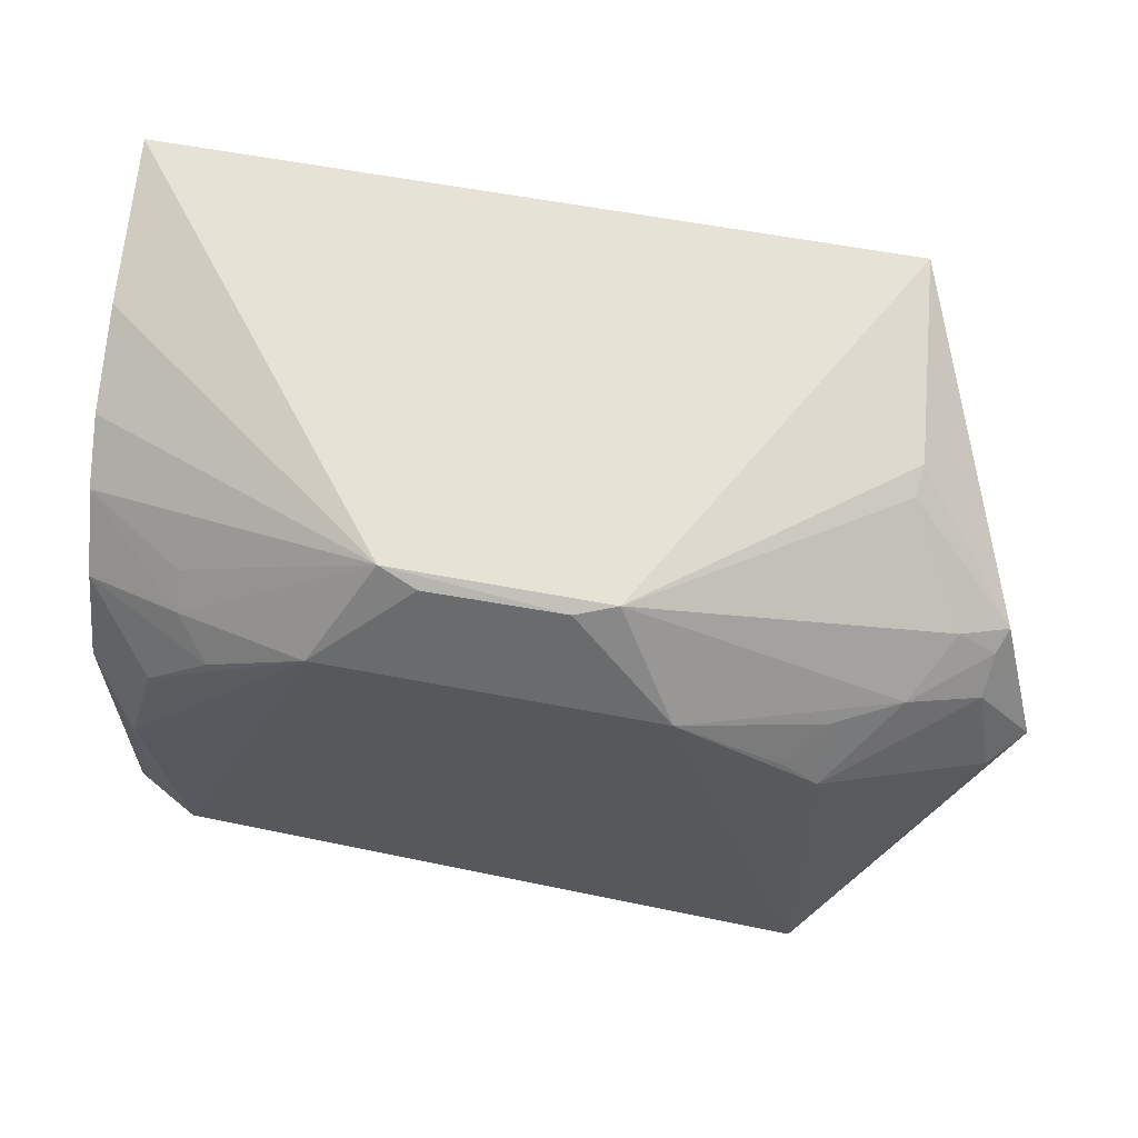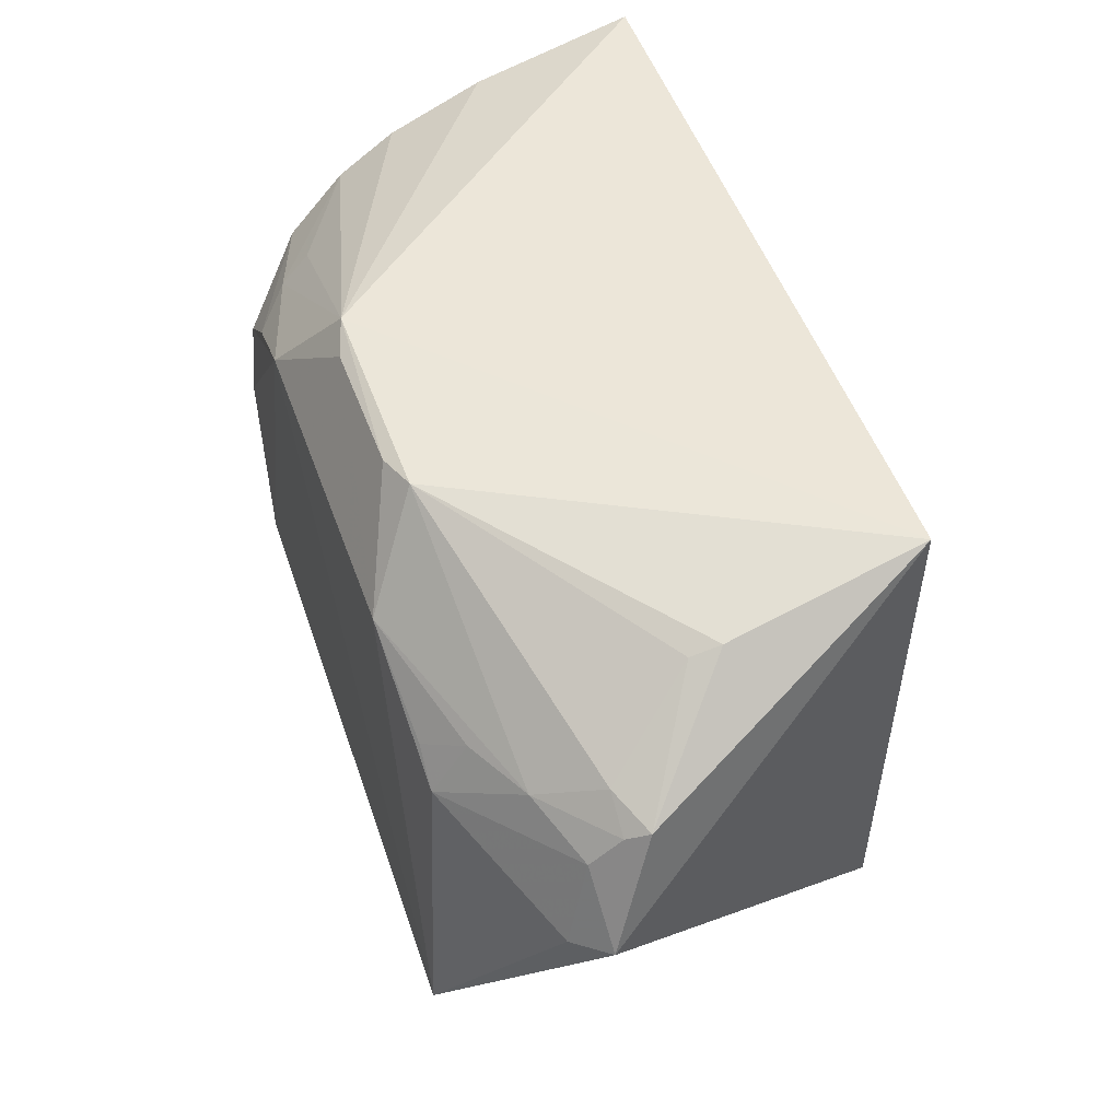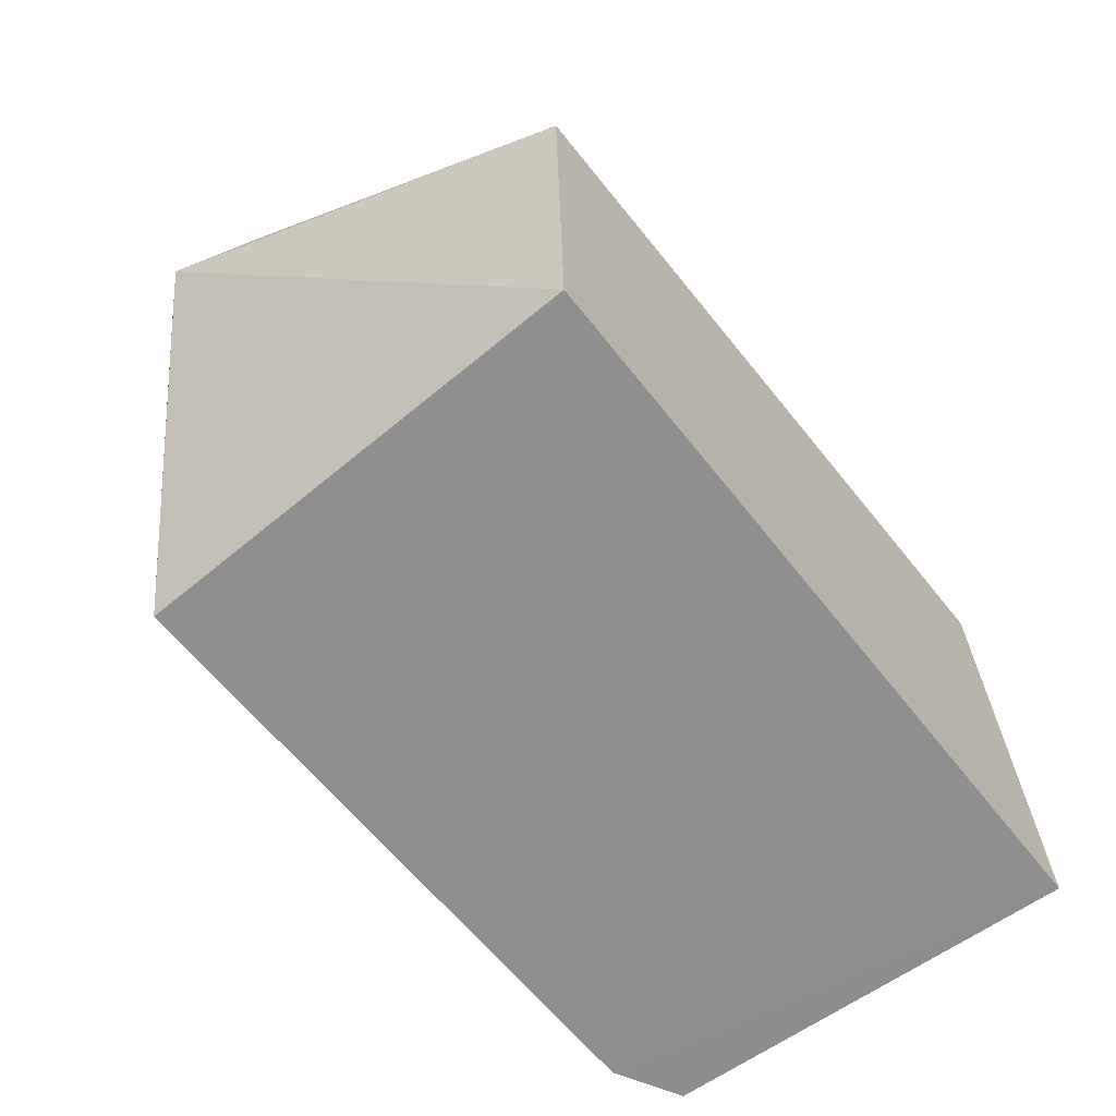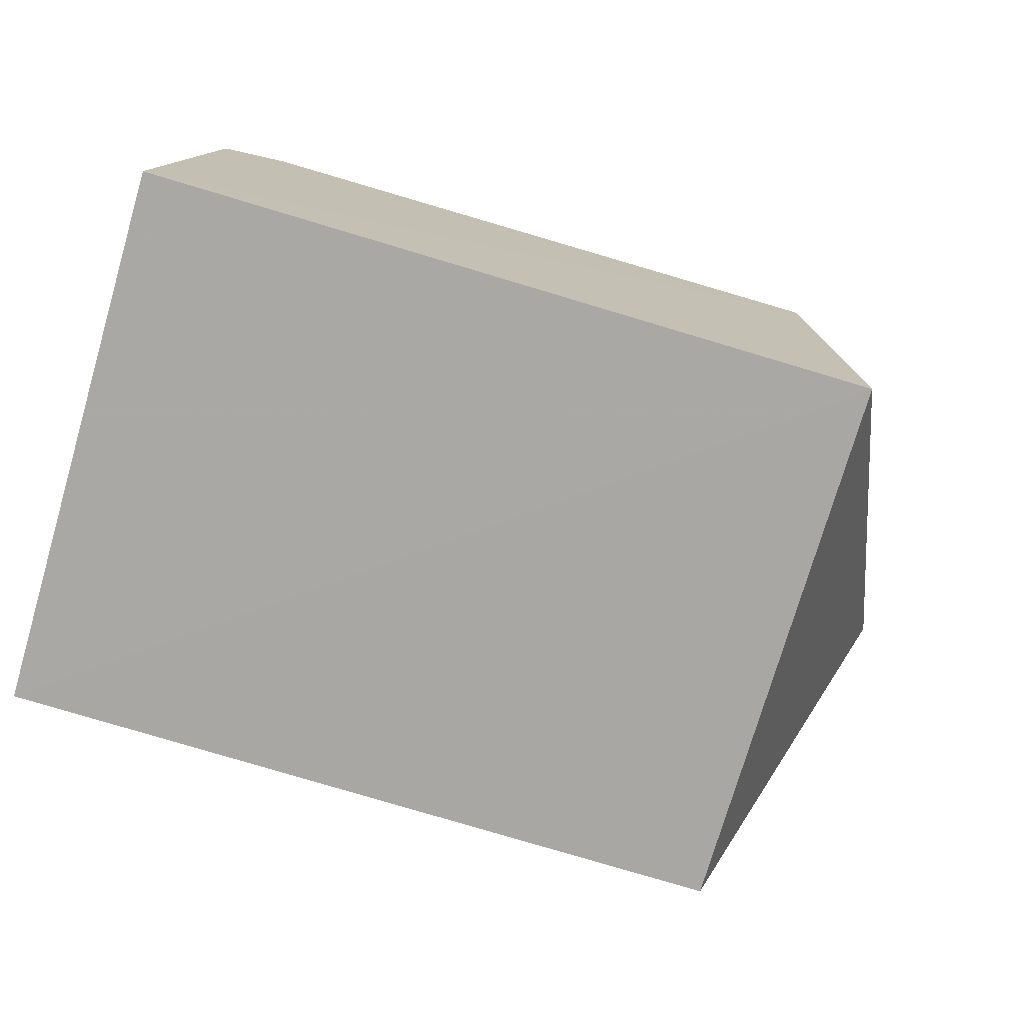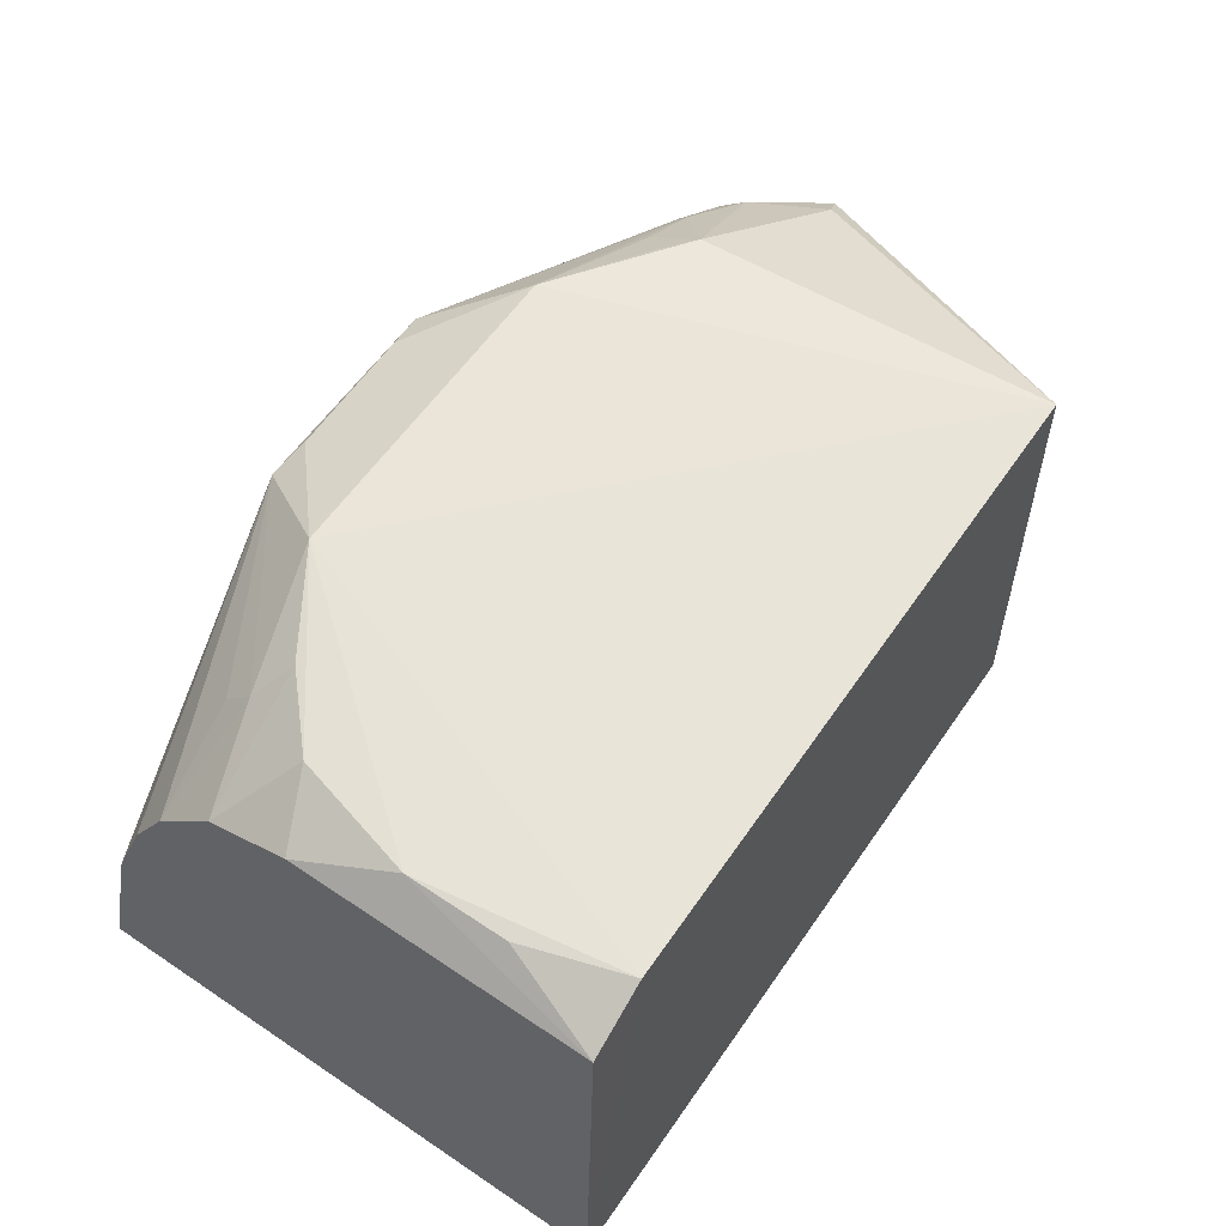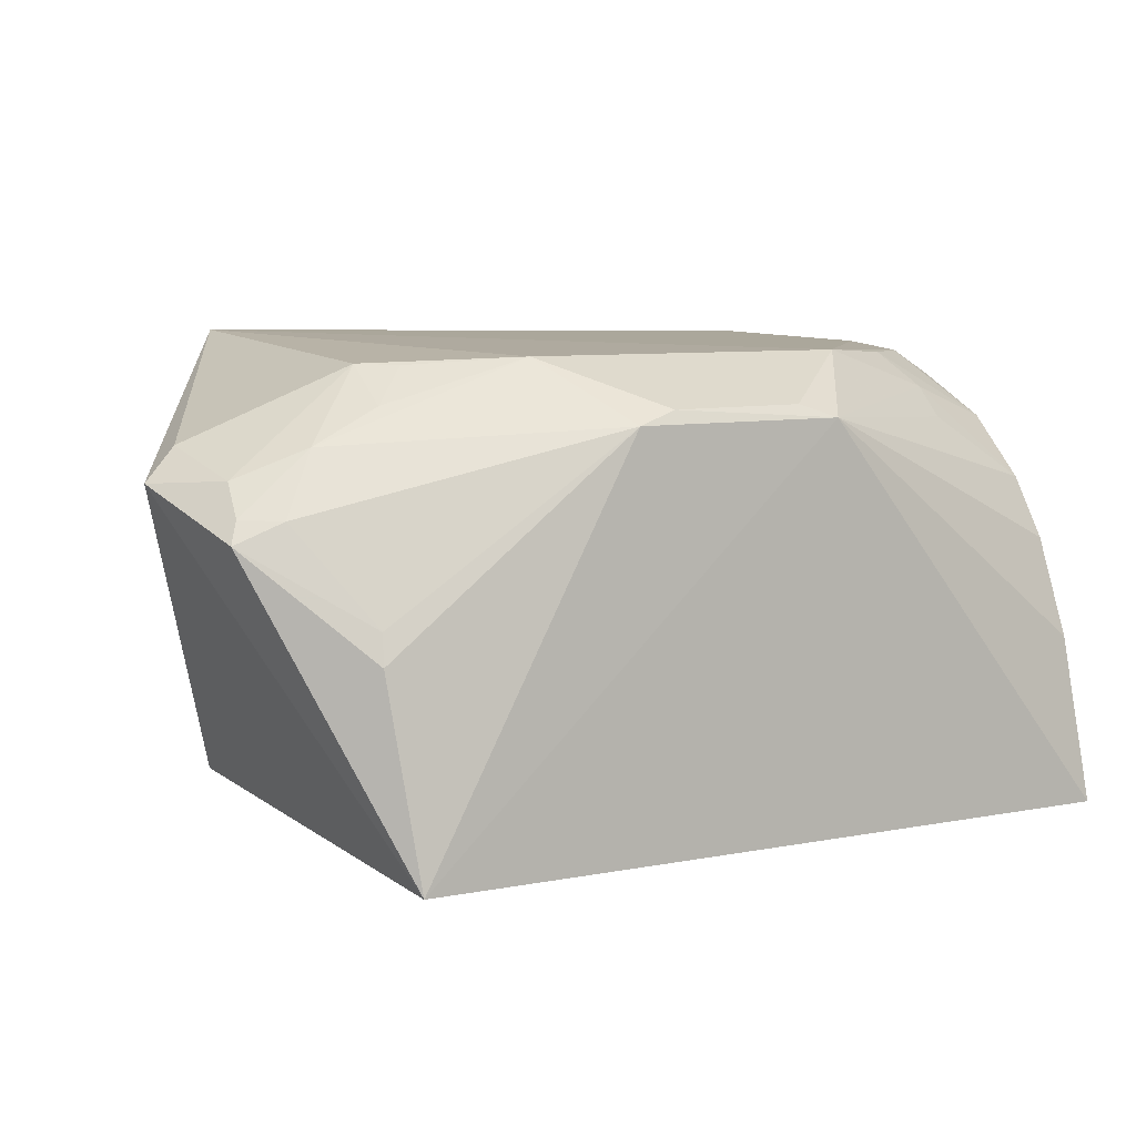
<metadata>
{"format":"obj","ext":"obj","renderer":"f3d","projection":"perspective","resolution":1024,"background":"white","views":[{"elev":62.5,"azim":-169.4,"up":"+Z"},{"elev":52.2,"azim":-109.9,"up":"+Z"},{"elev":-65.7,"azim":-51.5,"up":"+Z"},{"elev":-75.1,"azim":163.3,"up":"+Y"},{"elev":59.1,"azim":124.4,"up":"+Y"},{"elev":8.4,"azim":-28.4,"up":"+Y"}]}
</metadata>
<code>
v 0.1812 0.000211 0.004158
v 0.1823 0.0007977 -0.2348
v 0.1572 0.1949 -0.1449
v -0.128 0.1949 -0.07678
v -0.1359 0.0007977 -0.2348
v 0.04525 0.173 0.004064
v 0.1719 0.1811 -0.2324
v -0.1384 0.002665 0.007397
v 0.1725 0.139 -0.03984
v 0.07091 0.1974 -0.03738
v -0.1312 0.2026 -0.2333
v -0.0453 0.173 0.003733
v 0.1767 0.07146 -0.009333
v 0.1713 0.1807 -0.1033
v 0.1281 0.1795 -0.0528
v 0.144 0.1968 -0.2325
v -0.0706 0.198 -0.03782
v -0.208 0.1503 -0.09362
v 0.1748 0.1134 -0.02494
v 0.1421 0.1933 -0.09017
v 0.129 0.1671 -0.04049
v 0.1702 0.1645 -0.06547
v 0.1572 0.1945 -0.1882
v -0.02828 0.1784 0.0007699
v -0.1938 0.1639 -0.09953
v -0.1912 0.1308 -0.045
v 0.114 0.1942 -0.06441
v 0.02894 0.1786 0.0002045
v -0.1476 0.08771 -0.005801
v -0.1558 0.1653 -0.05301
v -0.1462 0.1005 -0.009678
v -0.1716 0.1396 -0.03924
v -0.1281 0.1798 -0.05273
v -0.1853 0.153 -0.0633
v -0.1871 0.1399 -0.05001
v -0.1134 0.1945 -0.06469
f 5 2 1
f 7 1 2
f 8 5 1
f 8 1 6
f 11 2 5
f 12 8 6
f 13 6 1
f 14 7 3
f 14 1 7
f 15 10 6
f 16 7 2
f 16 2 11
f 16 11 10
f 16 10 3
f 17 11 4
f 17 10 11
f 18 11 5
f 18 5 8
f 19 9 6
f 19 6 13
f 19 14 9
f 19 13 1
f 19 1 14
f 20 14 3
f 20 3 10
f 21 15 6
f 21 6 9
f 21 9 15
f 22 15 9
f 22 9 14
f 22 14 20
f 23 16 3
f 23 3 7
f 23 7 16
f 24 17 12
f 24 12 6
f 25 4 11
f 25 11 18
f 26 18 8
f 27 20 10
f 27 10 15
f 27 22 20
f 27 15 22
f 28 24 6
f 28 6 10
f 28 10 17
f 28 17 24
f 29 26 8
f 29 8 12
f 30 12 17
f 31 29 12
f 31 26 29
f 32 12 30
f 32 31 12
f 32 26 31
f 33 30 17
f 33 4 30
f 34 30 4
f 34 4 25
f 34 25 18
f 35 32 30
f 35 26 32
f 35 30 34
f 35 34 18
f 35 18 26
f 36 33 17
f 36 17 4
f 36 4 33

</code>
